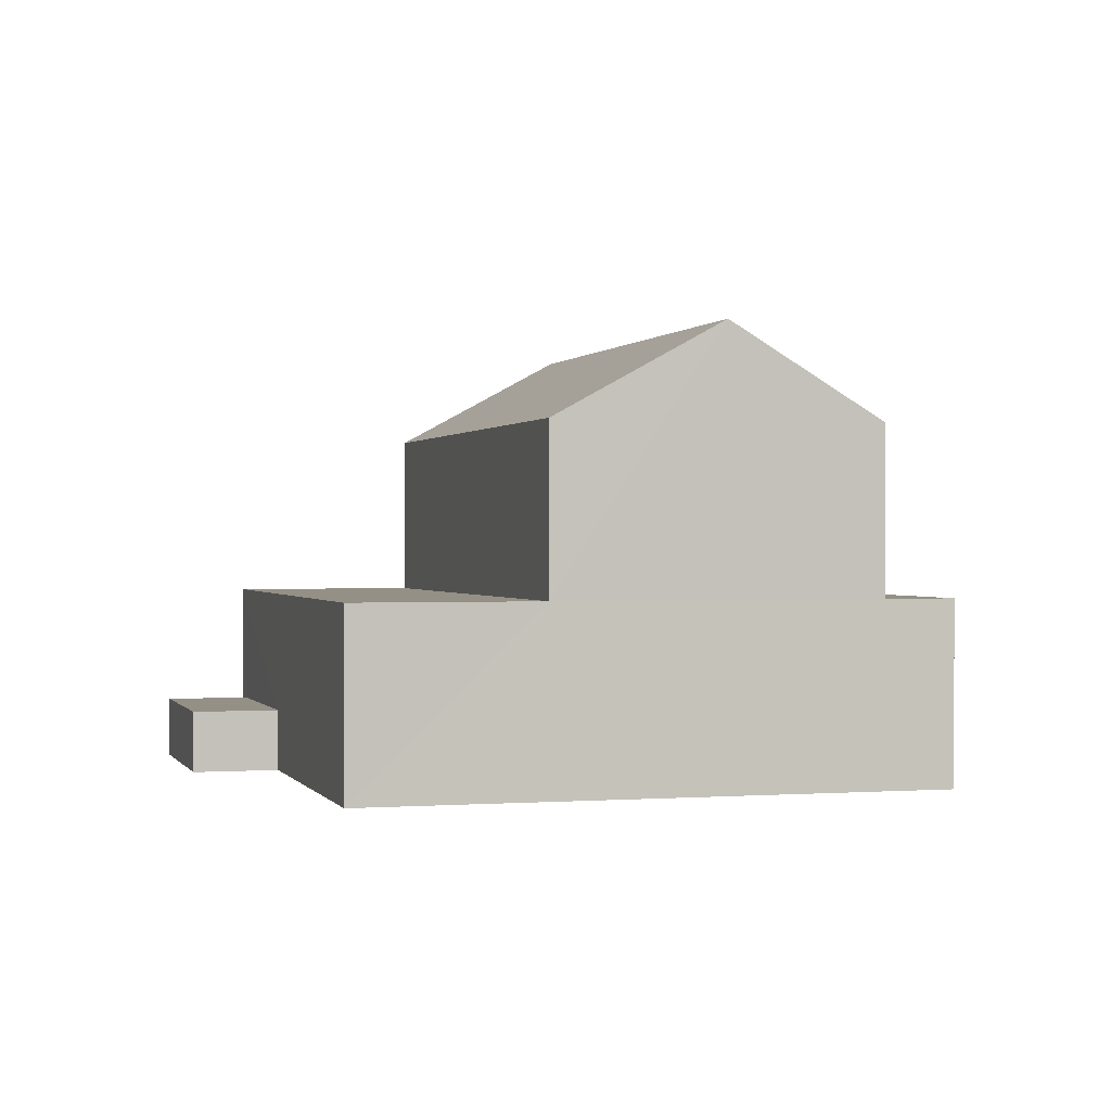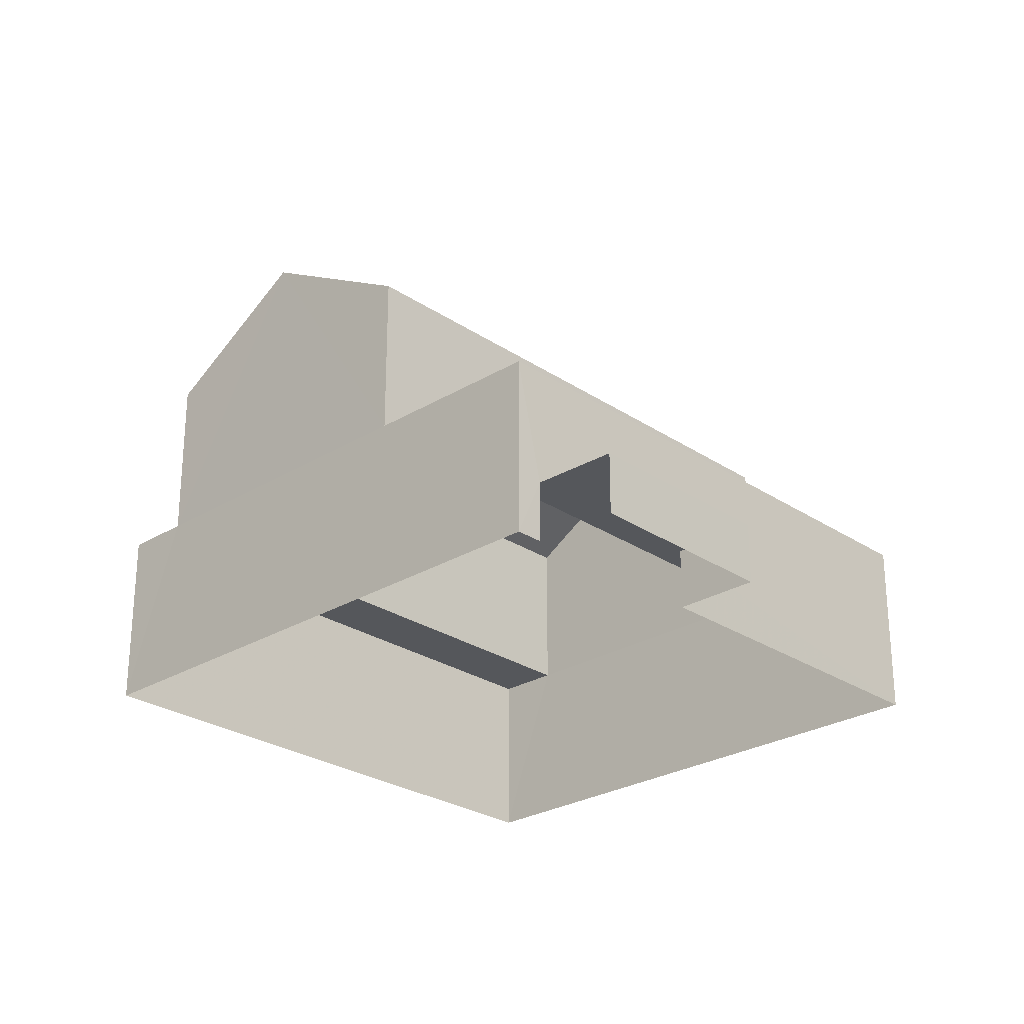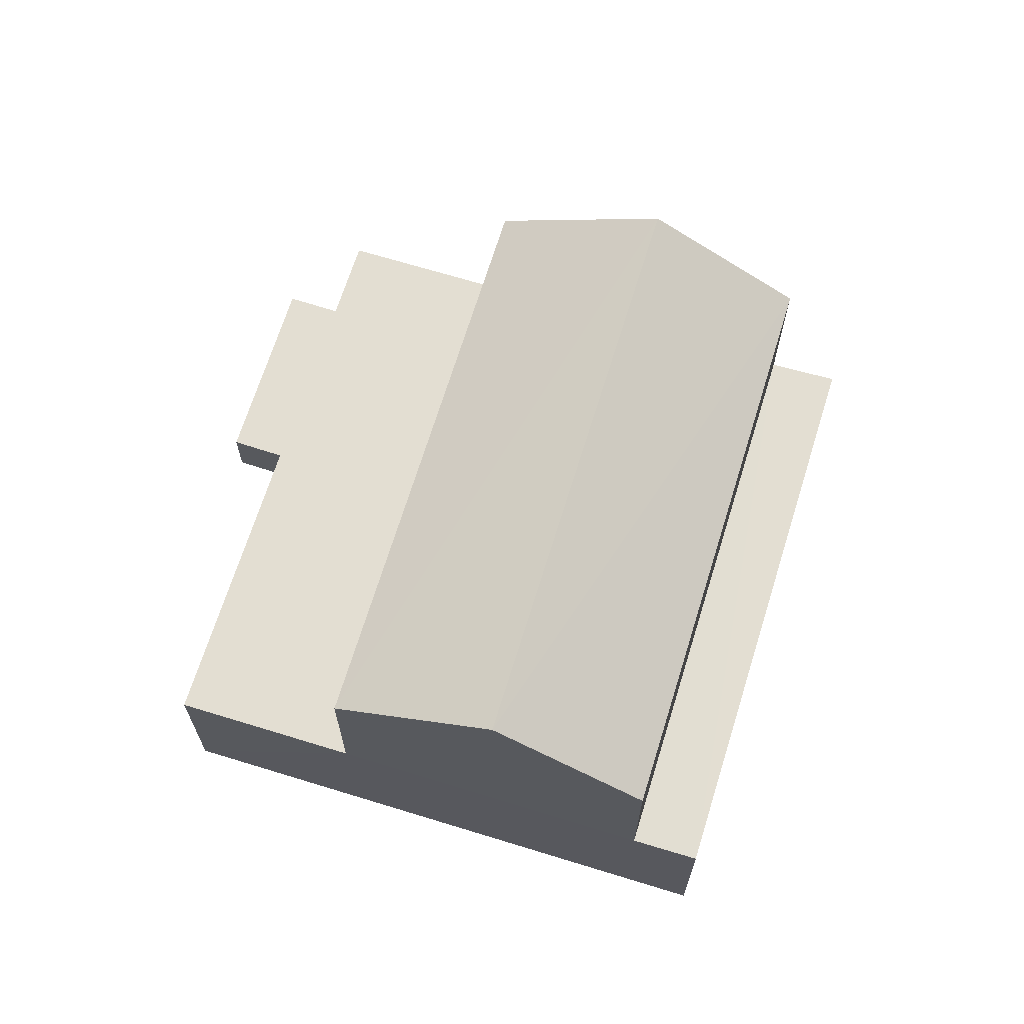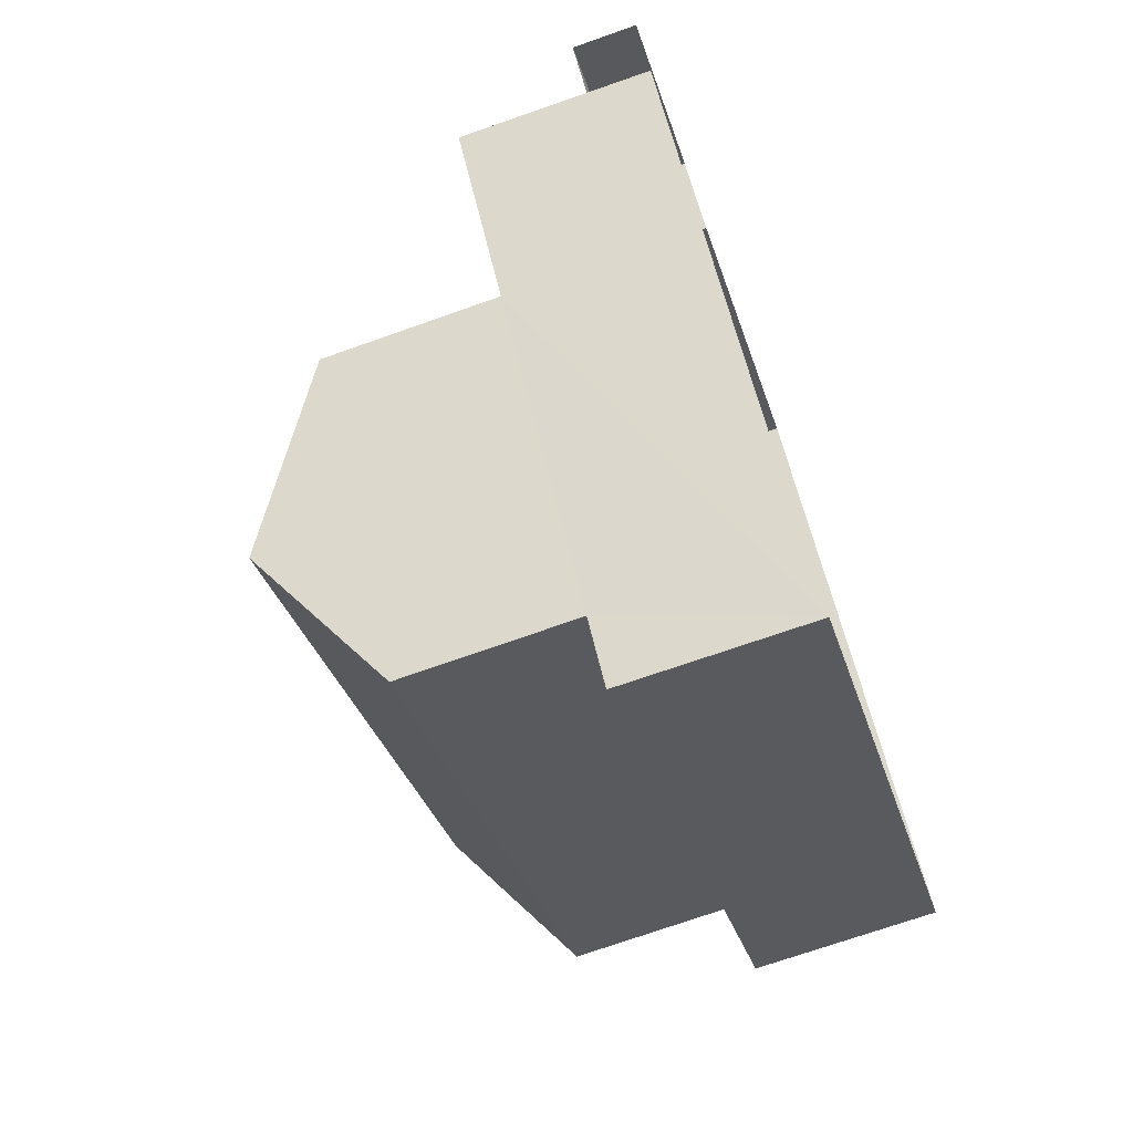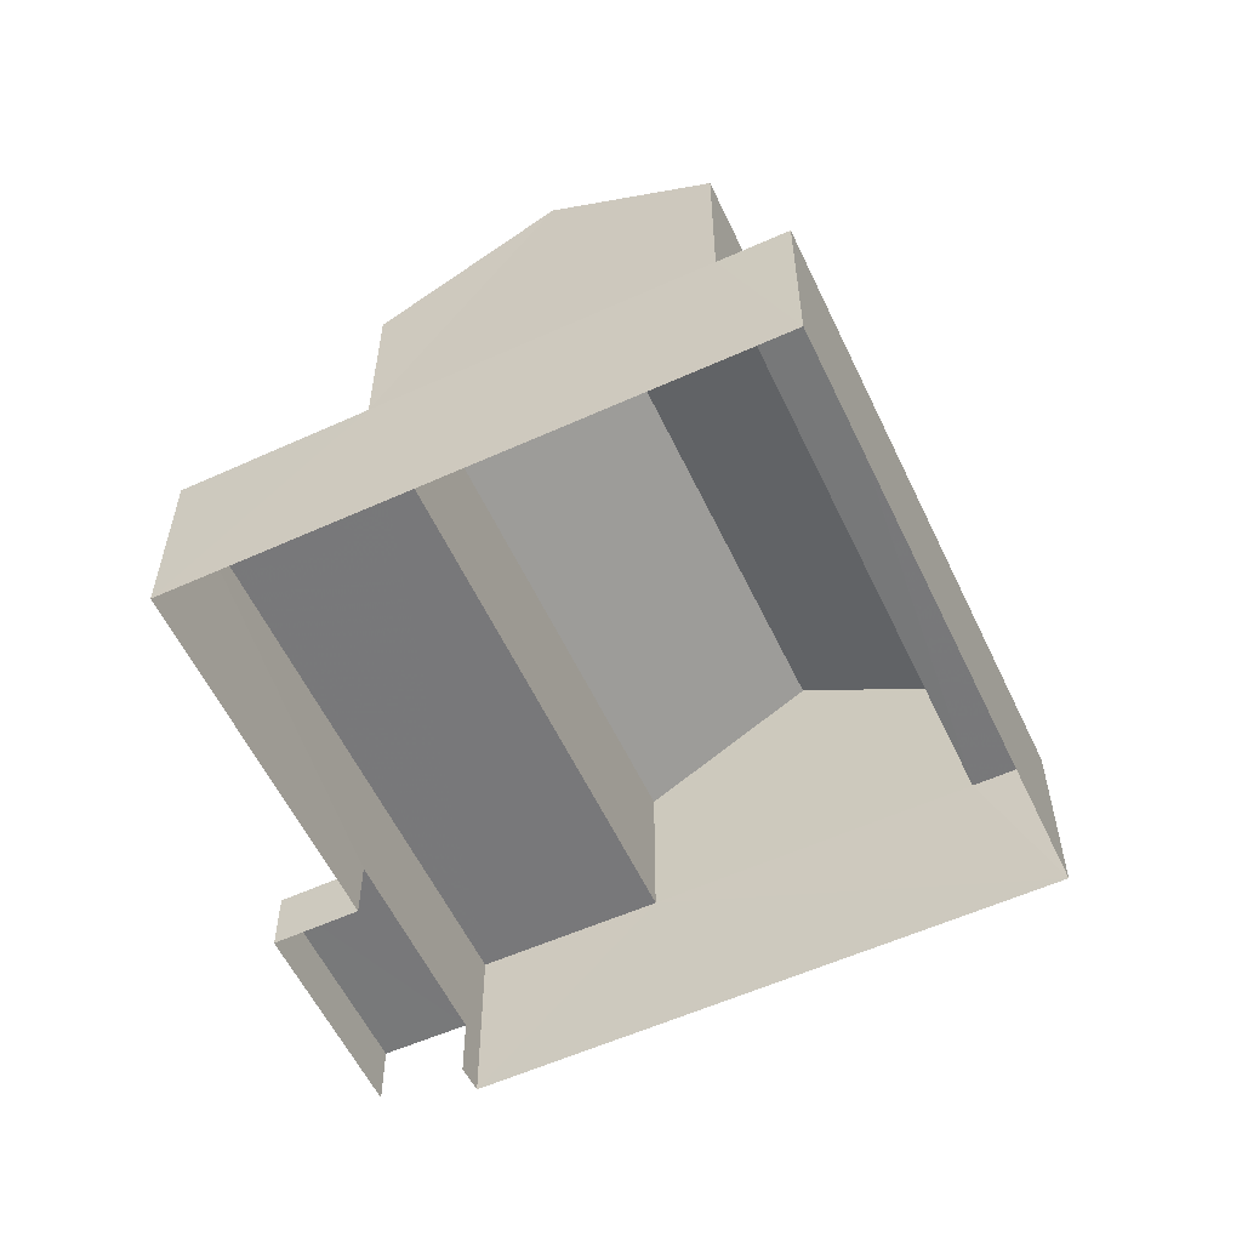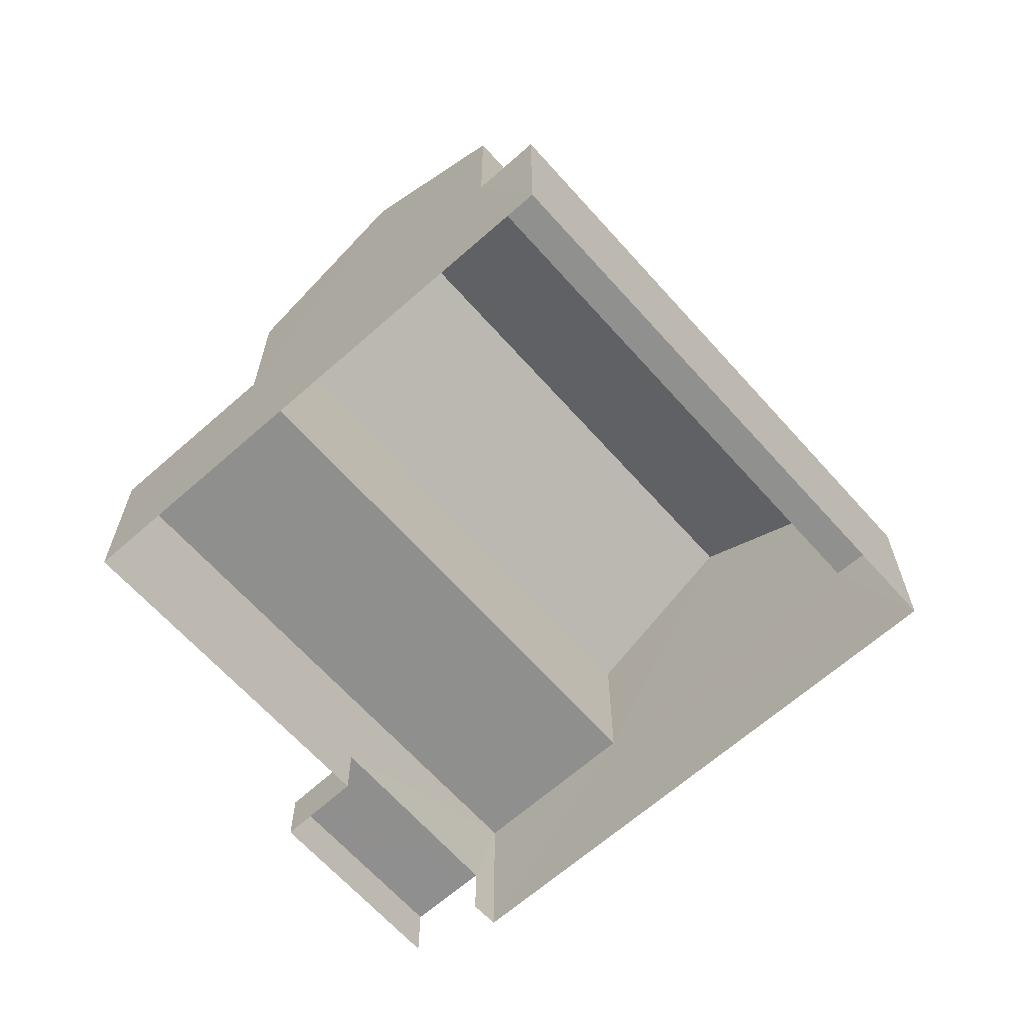
<metadata>
{"format":"obj","ext":"obj","renderer":"f3d","projection":"perspective","resolution":1024,"background":"white","views":[{"elev":0.4,"azim":-146.5,"up":"+Z"},{"elev":-26.5,"azim":93.1,"up":"+Z"},{"elev":67.7,"azim":-113.4,"up":"+Z"},{"elev":-72.5,"azim":109.4,"up":"+Y"},{"elev":-57.6,"azim":-105.4,"up":"+Z"},{"elev":-65.3,"azim":-88.9,"up":"+Z"}]}
</metadata>
<code>
v -2.23e+05 -1.275e+05 17.68
v -2.23e+05 -1.275e+05 17.68
v -2.23e+05 -1.275e+05 17.68
v -2.23e+05 -1.275e+05 17.68
v -2.23e+05 -1.275e+05 17.68
v -2.23e+05 -1.275e+05 17.68
v -2.23e+05 -1.275e+05 17.68
v -2.23e+05 -1.275e+05 17.68
v -2.23e+05 -1.275e+05 20.4
v -2.23e+05 -1.275e+05 20.4
v -2.23e+05 -1.275e+05 20.4
v -2.23e+05 -1.275e+05 20.4
v -2.23e+05 -1.275e+05 24.29
v -2.23e+05 -1.275e+05 22.89
v -2.23e+05 -1.275e+05 24.29
v -2.23e+05 -1.275e+05 22.89
v -2.23e+05 -1.275e+05 18.61
v -2.23e+05 -1.275e+05 18.61
v -2.23e+05 -1.275e+05 18.61
v -2.23e+05 -1.275e+05 18.61
v -2.23e+05 -1.275e+05 20.4
v -2.23e+05 -1.275e+05 20.4
v -2.23e+05 -1.275e+05 20.4
v -2.23e+05 -1.275e+05 20.4
v -2.23e+05 -1.275e+05 22.89
v -2.23e+05 -1.275e+05 22.89
f 1 2 3
f 4 3 5
f 1 6 2
f 7 5 8
f 5 2 8
f 3 2 5
f 17 7 18
f 17 5 7
f 9 10 11
f 9 12 10
f 13 14 15
f 13 16 14
f 17 18 19
f 20 17 19
f 21 22 23
f 21 24 22
f 15 25 13
f 15 26 25
f 23 1 3
f 23 22 1
f 4 12 3
f 3 21 23
f 4 10 12
f 25 21 13
f 13 12 16
f 3 12 21
f 21 12 13
f 6 1 9
f 6 9 11
f 1 22 24
f 14 9 15
f 15 24 26
f 1 24 9
f 9 24 15
f 24 25 26
f 24 21 25
f 2 6 20
f 6 11 20
f 5 17 4
f 20 11 10
f 17 20 10
f 4 17 10
f 19 7 8
f 19 18 7
f 9 14 16
f 12 9 16
f 20 19 8
f 2 20 8

</code>
